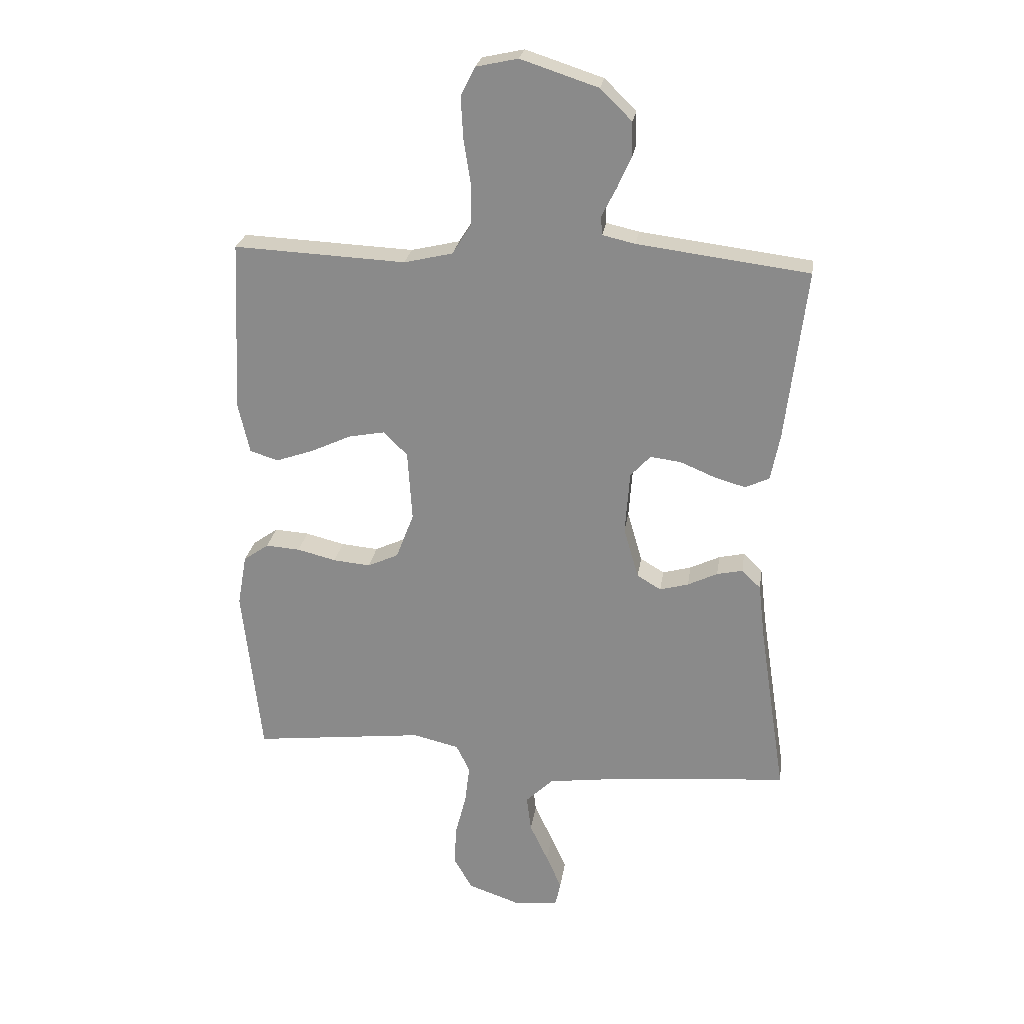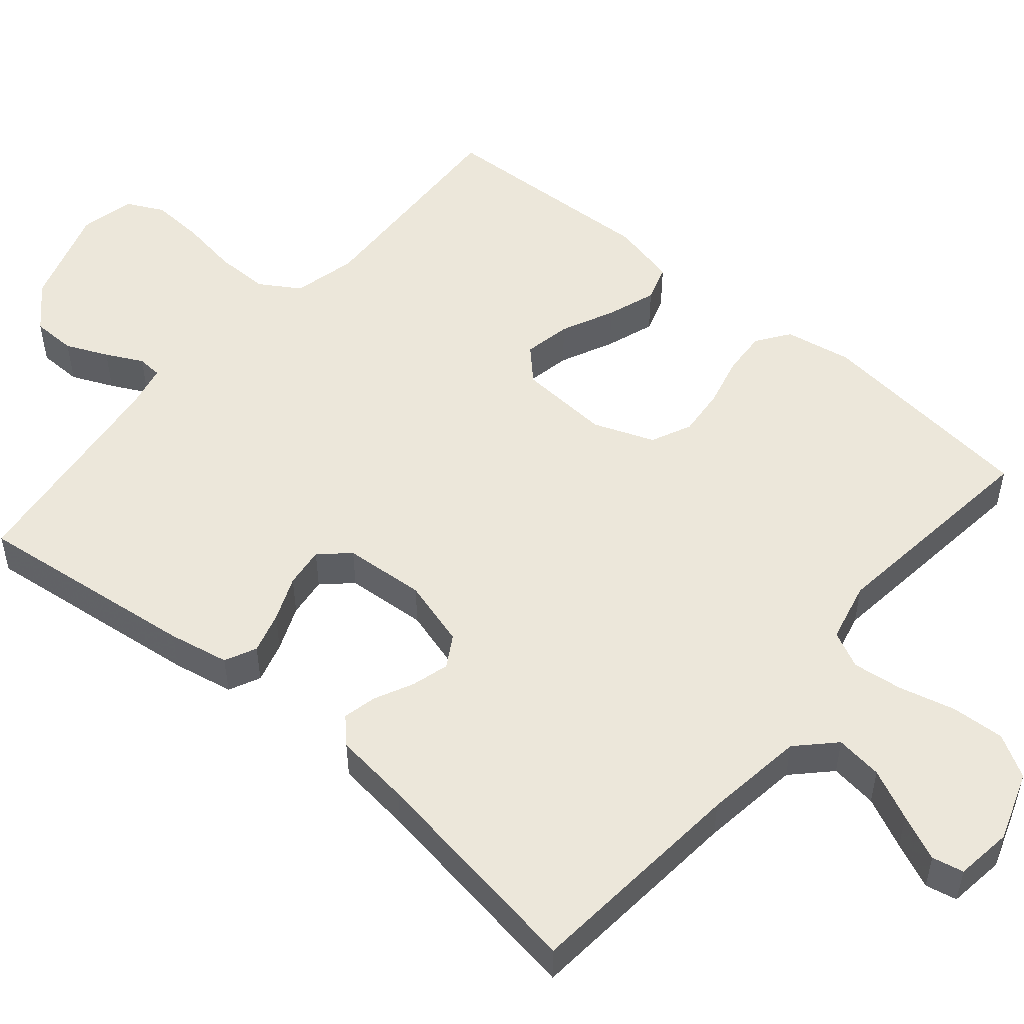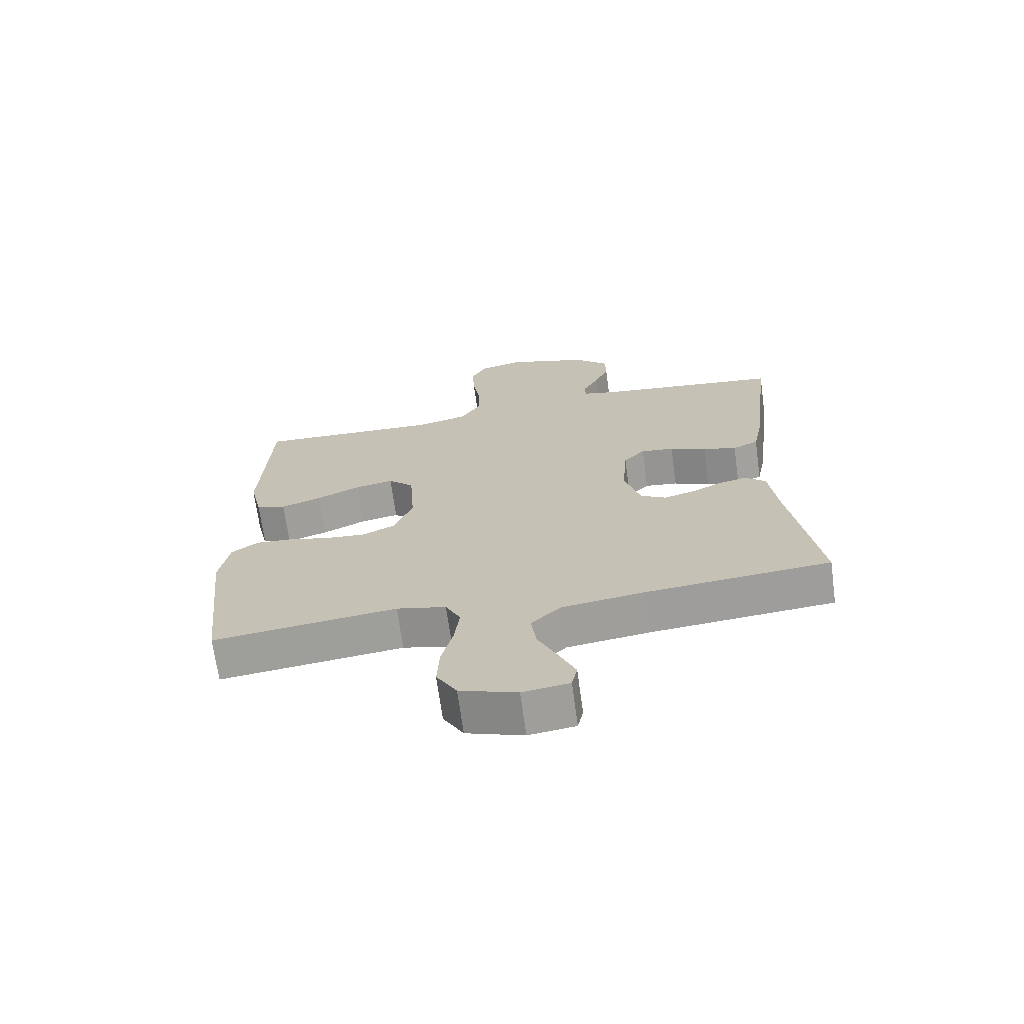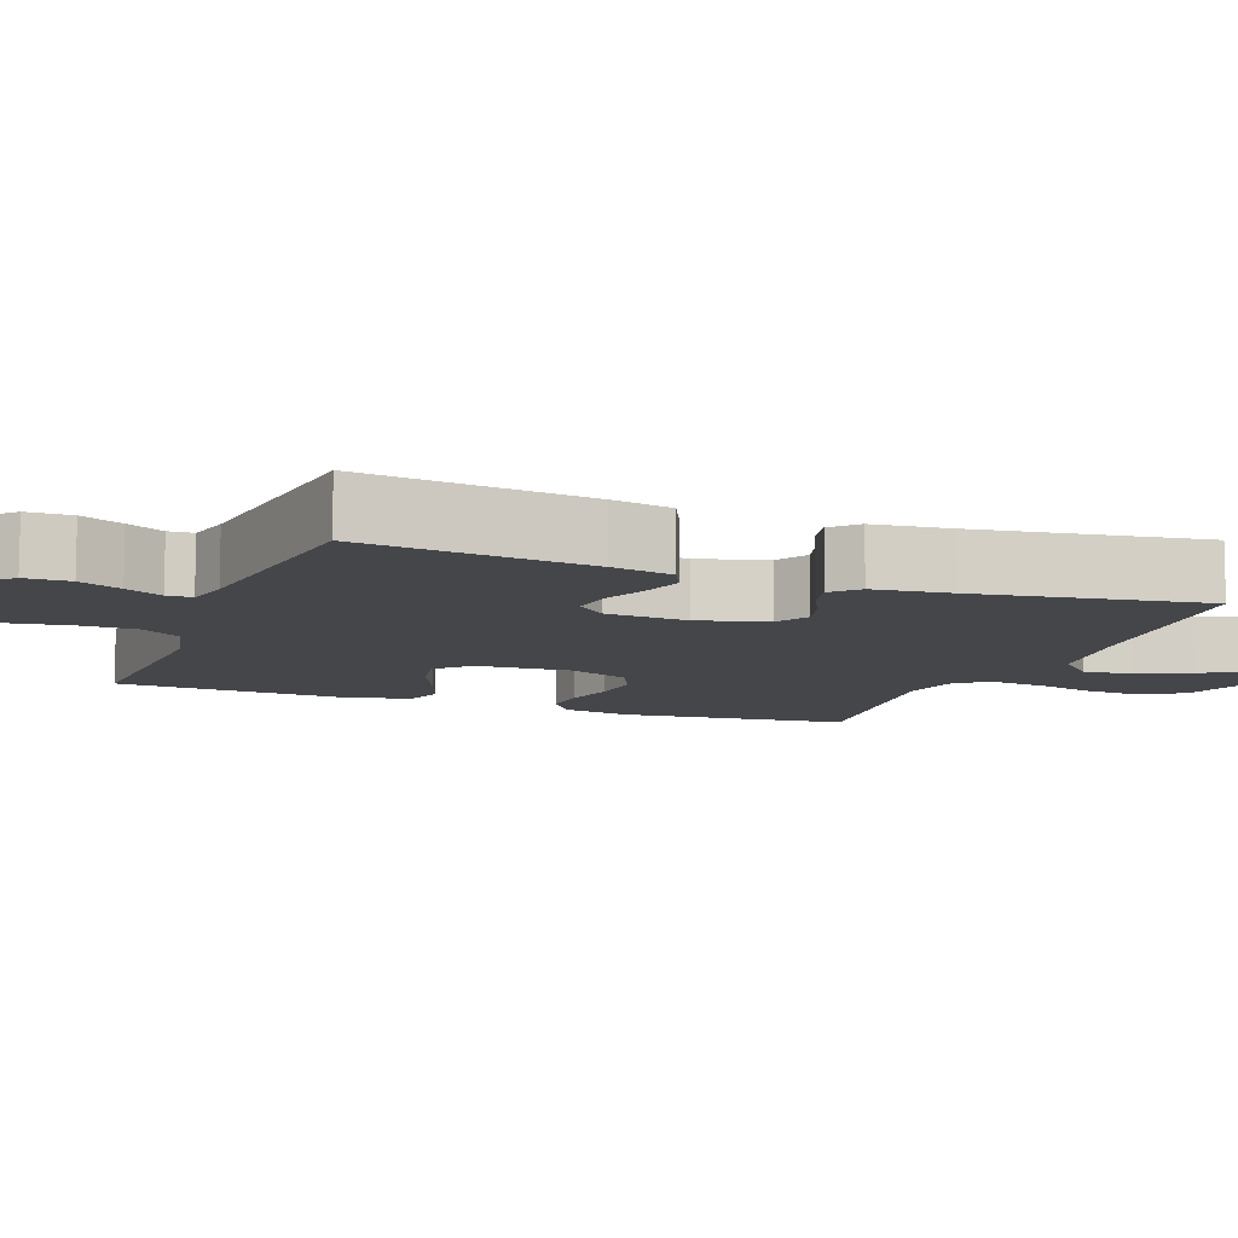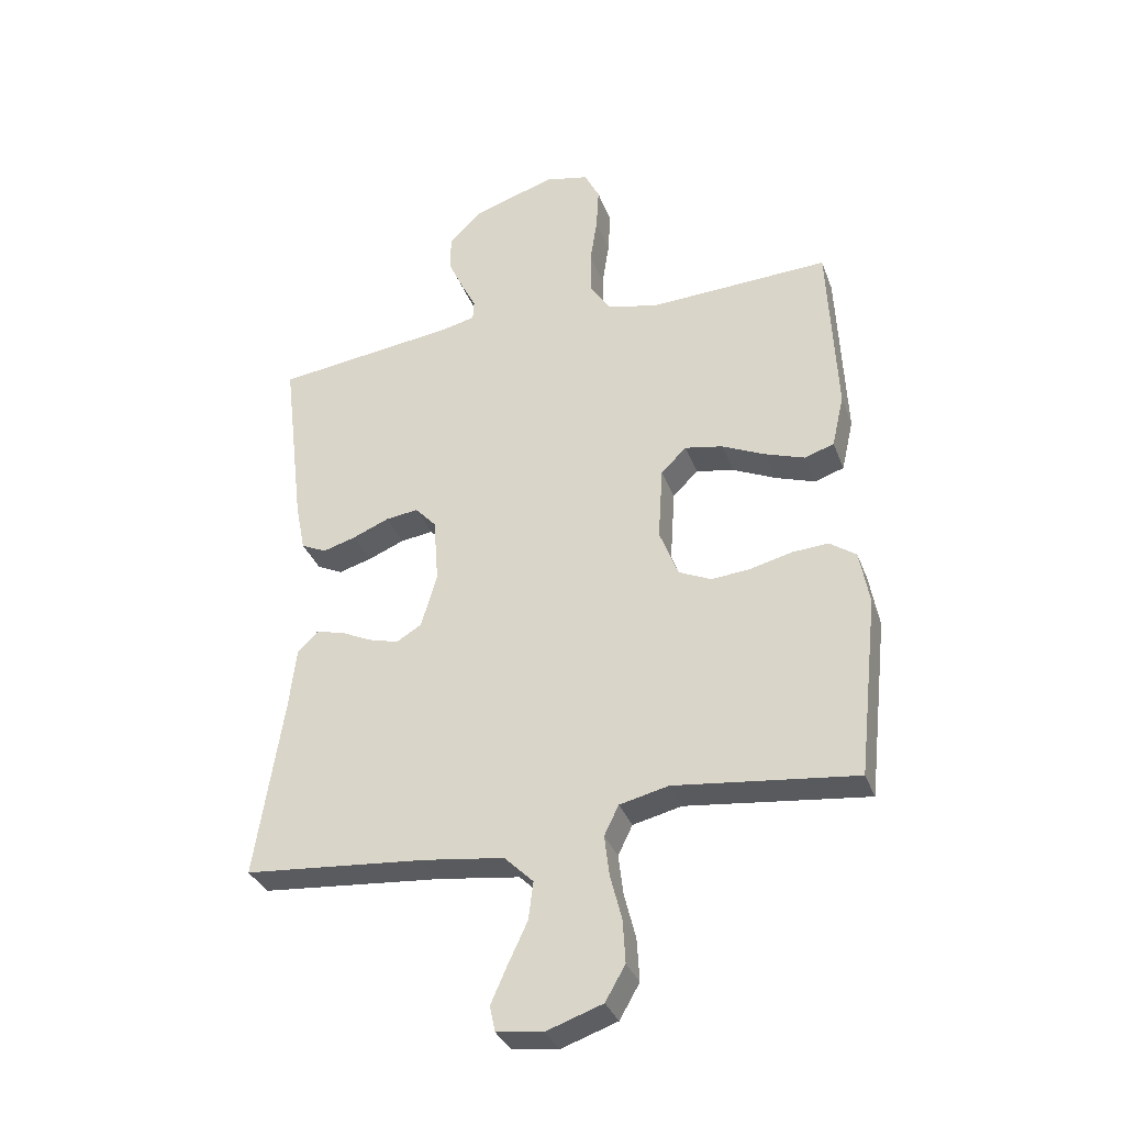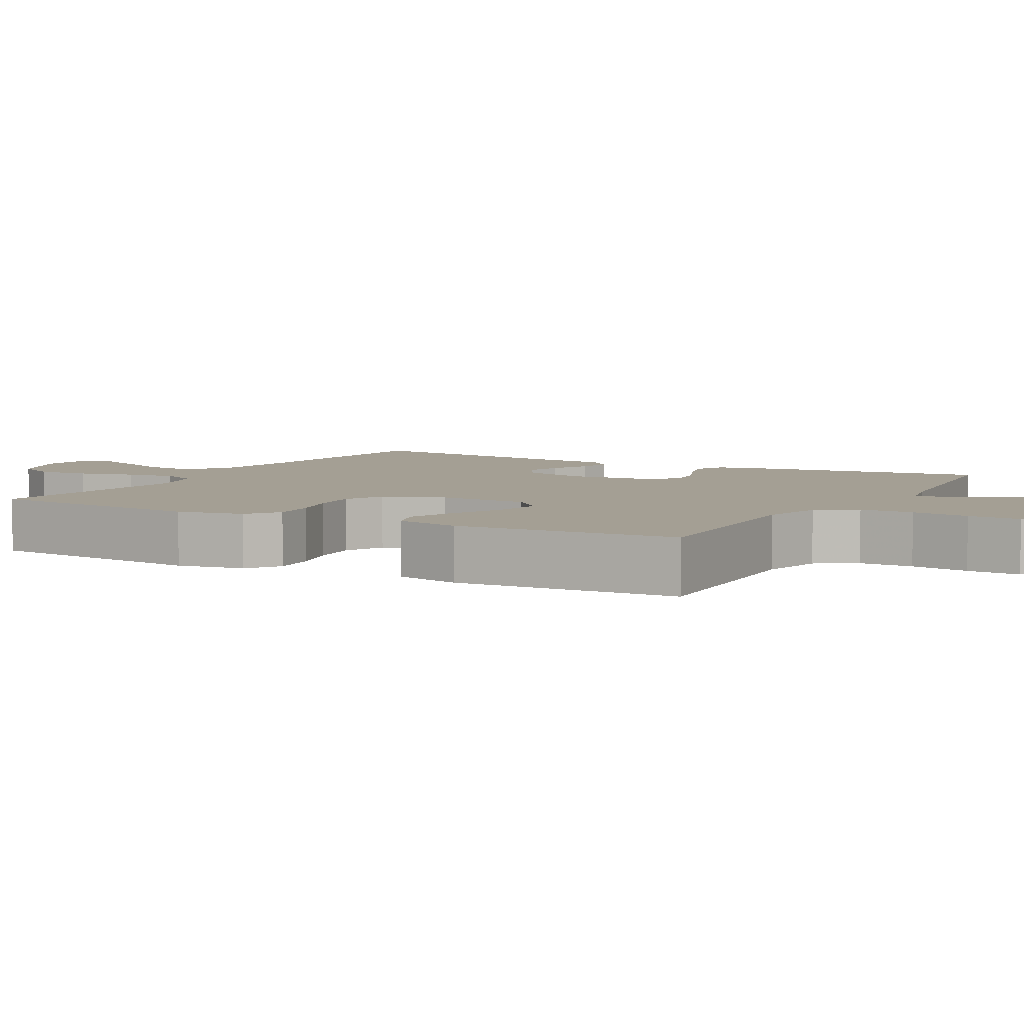
<metadata>
{"format":"obj","ext":"obj","renderer":"f3d","projection":"perspective","resolution":1024,"background":"white","views":[{"elev":25.0,"azim":8.5,"up":"+Z"},{"elev":51.9,"azim":130.3,"up":"+Y"},{"elev":-69.4,"azim":7.8,"up":"+Z"},{"elev":-9.7,"azim":69.2,"up":"+Y"},{"elev":-33.9,"azim":-161.2,"up":"+Z"},{"elev":5.6,"azim":-61.0,"up":"+Y"}]}
</metadata>
<code>
v -0.5 0.07 0.5
v -0.2 0.07 0.486
v -0.115 0.07 0.506
v -0.082 0.07 0.559
v -0.082 0.07 0.631
v -0.094 0.07 0.709
v -0.098 0.07 0.78
v -0.073 0.07 0.83
v 0 0.07 0.846
v 0.135 0.07 0.802
v 0.19 0.07 0.748
v 0.191 0.07 0.689
v 0.166 0.07 0.633
v 0.141 0.07 0.584
v 0.143 0.07 0.551
v 0.2 0.07 0.538
v 0.5 0.07 0.5
v 0.464 0.07 0.2
v 0.448 0.07 0.119
v 0.406 0.07 0.099
v 0.351 0.07 0.115
v 0.291 0.07 0.14
v 0.237 0.07 0.147
v 0.202 0.07 0.109
v 0.194 0.07 0
v 0.22 0.07 -0.09
v 0.262 0.07 -0.115
v 0.312 0.07 -0.101
v 0.364 0.07 -0.076
v 0.409 0.07 -0.066
v 0.442 0.07 -0.098
v 0.454 0.07 -0.2
v 0.5 0.07 -0.5
v 0.2 0.07 -0.526
v 0.066 0.07 -0.544
v 0.018 0.07 -0.591
v 0.026 0.07 -0.654
v 0.058 0.07 -0.722
v 0.085 0.07 -0.783
v 0.076 0.07 -0.825
v 0 0.07 -0.835
v -0.093 0.07 -0.803
v -0.126 0.07 -0.746
v -0.122 0.07 -0.675
v -0.103 0.07 -0.6
v -0.095 0.07 -0.533
v -0.119 0.07 -0.484
v -0.2 0.07 -0.465
v -0.5 0.07 -0.5
v -0.533 0.07 -0.2
v -0.517 0.07 -0.11
v -0.473 0.07 -0.079
v -0.413 0.07 -0.083
v -0.345 0.07 -0.1
v -0.28 0.07 -0.106
v -0.226 0.07 -0.081
v -0.195 0.07 0
v -0.203 0.07 0.123
v -0.245 0.07 0.164
v -0.308 0.07 0.152
v -0.379 0.07 0.119
v -0.445 0.07 0.096
v -0.494 0.07 0.112
v -0.514 0.07 0.2
v -0.5 0 0.5
v -0.2 0 0.486
v -0.115 0 0.506
v -0.082 0 0.559
v -0.082 0 0.631
v -0.094 0 0.709
v -0.098 0 0.78
v -0.073 0 0.83
v 0 0 0.846
v 0.135 0 0.802
v 0.19 0 0.748
v 0.191 0 0.689
v 0.166 0 0.633
v 0.141 0 0.584
v 0.143 0 0.551
v 0.2 0 0.538
v 0.5 0 0.5
v 0.464 0 0.2
v 0.448 0 0.119
v 0.406 0 0.099
v 0.351 0 0.115
v 0.291 0 0.14
v 0.237 0 0.147
v 0.202 0 0.109
v 0.194 0 0
v 0.22 0 -0.09
v 0.262 0 -0.115
v 0.312 0 -0.101
v 0.364 0 -0.076
v 0.409 0 -0.066
v 0.442 0 -0.098
v 0.454 0 -0.2
v 0.5 0 -0.5
v 0.2 0 -0.526
v 0.066 0 -0.544
v 0.018 0 -0.591
v 0.026 0 -0.654
v 0.058 0 -0.722
v 0.085 0 -0.783
v 0.076 0 -0.825
v 0 0 -0.835
v -0.093 0 -0.803
v -0.126 0 -0.746
v -0.122 0 -0.675
v -0.103 0 -0.6
v -0.095 0 -0.533
v -0.119 0 -0.484
v -0.2 0 -0.465
v -0.5 0 -0.5
v -0.533 0 -0.2
v -0.517 0 -0.11
v -0.473 0 -0.079
v -0.413 0 -0.083
v -0.345 0 -0.1
v -0.28 0 -0.106
v -0.226 0 -0.081
v -0.195 0 0
v -0.203 0 0.123
v -0.245 0 0.164
v -0.308 0 0.152
v -0.379 0 0.119
v -0.445 0 0.096
v -0.494 0 0.112
v -0.514 0 0.2
f 63 64 1 2
f 60 61 62 63
f 60 63 2 3
f 59 60 3 4
f 58 59 4
f 57 58 4
f 51 52 53 54
f 51 54 55
f 48 49 50 51
f 47 48 51 55
f 46 47 55 56
f 42 43 44 45
f 42 45 46
f 41 42 46
f 37 38 39 40
f 37 40 41 46
f 32 33 34
f 32 34 35
f 31 32 35
f 28 29 30 31
f 27 28 31 35
f 26 27 35 36
f 19 20 21 22
f 17 18 19 22
f 16 17 22 23
f 15 16 23 24
f 11 12 13 14
f 9 10 11 14
f 9 14 15
f 5 6 7 8
f 4 5 8 9
f 57 4 9 15
f 36 37 46 56
f 25 26 36 56
f 25 56 57
f 15 24 25 57
f 66 65 128 127
f 127 126 125 124
f 67 66 127 124
f 68 67 124 123
f 68 123 122
f 68 122 121
f 118 117 116 115
f 119 118 115
f 115 114 113 112
f 119 115 112 111
f 120 119 111 110
f 109 108 107 106
f 110 109 106
f 110 106 105
f 104 103 102 101
f 110 105 104 101
f 98 97 96
f 99 98 96
f 99 96 95
f 95 94 93 92
f 99 95 92 91
f 100 99 91 90
f 86 85 84 83
f 86 83 82 81
f 87 86 81 80
f 88 87 80 79
f 78 77 76 75
f 78 75 74 73
f 79 78 73
f 72 71 70 69
f 73 72 69 68
f 79 73 68 121
f 120 110 101 100
f 120 100 90 89
f 121 120 89
f 121 89 88 79
f 1 65 66 2
f 2 66 67 3
f 3 67 68 4
f 4 68 69 5
f 5 69 70 6
f 6 70 71 7
f 7 71 72 8
f 8 72 73 9
f 9 73 74 10
f 10 74 75 11
f 11 75 76 12
f 12 76 77 13
f 13 77 78 14
f 14 78 79 15
f 15 79 80 16
f 16 80 81 17
f 17 81 82 18
f 18 82 83 19
f 19 83 84 20
f 20 84 85 21
f 21 85 86 22
f 22 86 87 23
f 23 87 88 24
f 24 88 89 25
f 25 89 90 26
f 26 90 91 27
f 27 91 92 28
f 28 92 93 29
f 29 93 94 30
f 30 94 95 31
f 31 95 96 32
f 32 96 97 33
f 33 97 98 34
f 34 98 99 35
f 35 99 100 36
f 36 100 101 37
f 37 101 102 38
f 38 102 103 39
f 39 103 104 40
f 40 104 105 41
f 41 105 106 42
f 42 106 107 43
f 43 107 108 44
f 44 108 109 45
f 45 109 110 46
f 46 110 111 47
f 47 111 112 48
f 48 112 113 49
f 49 113 114 50
f 50 114 115 51
f 51 115 116 52
f 52 116 117 53
f 53 117 118 54
f 54 118 119 55
f 55 119 120 56
f 56 120 121 57
f 57 121 122 58
f 58 122 123 59
f 59 123 124 60
f 60 124 125 61
f 61 125 126 62
f 62 126 127 63
f 63 127 128 64
f 64 128 65 1

</code>
